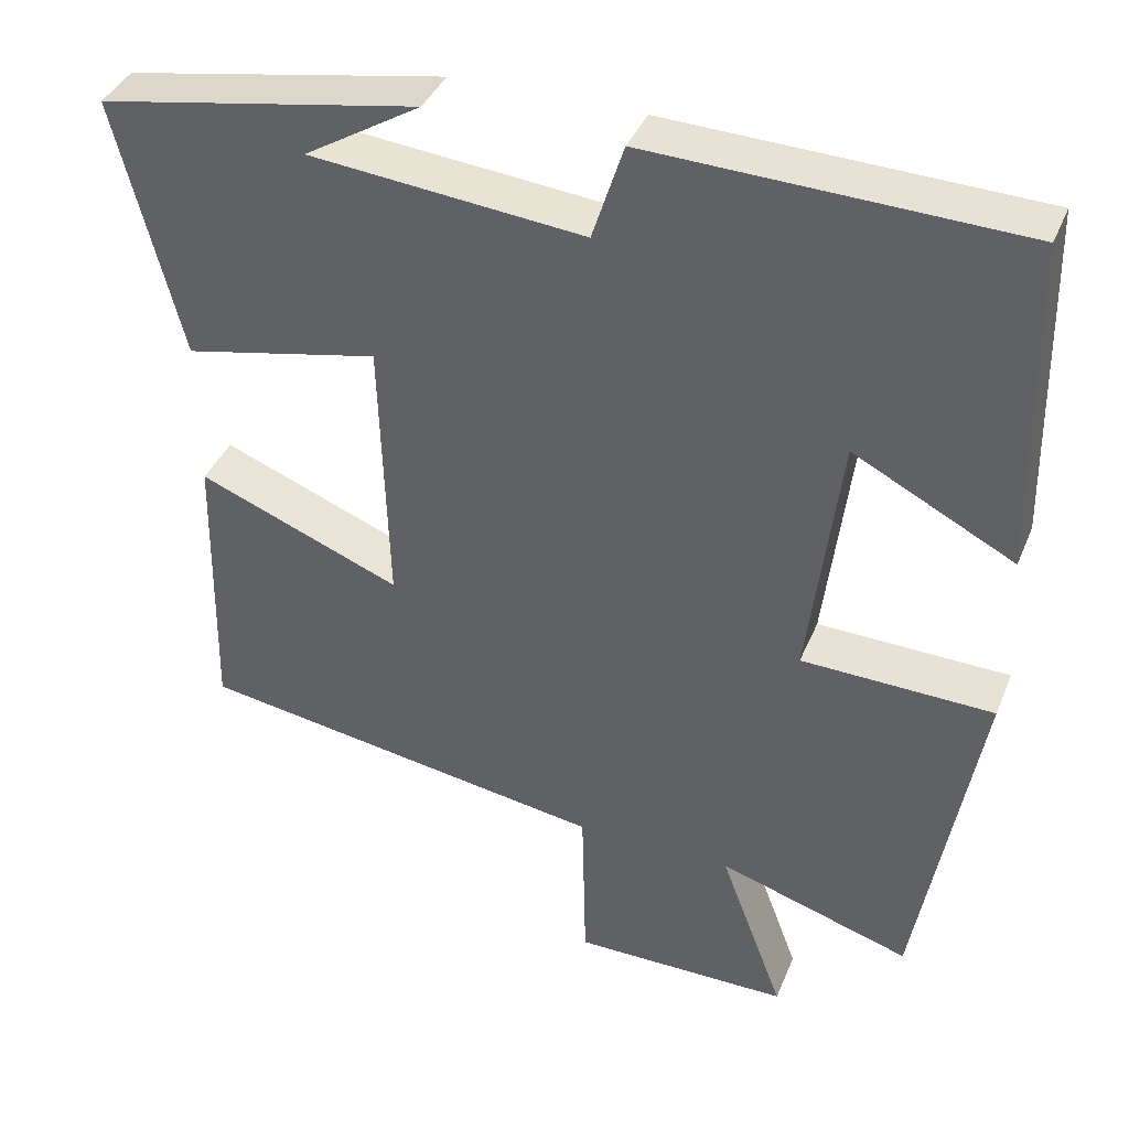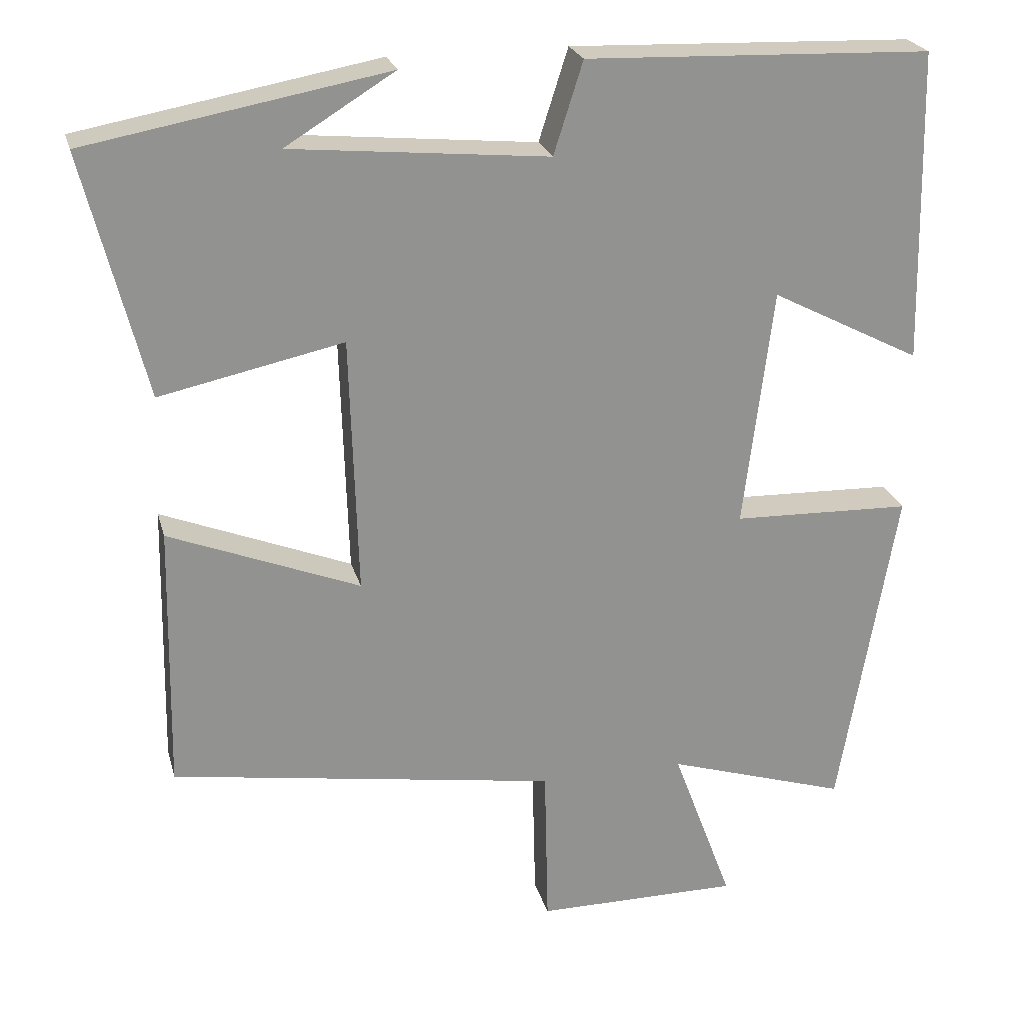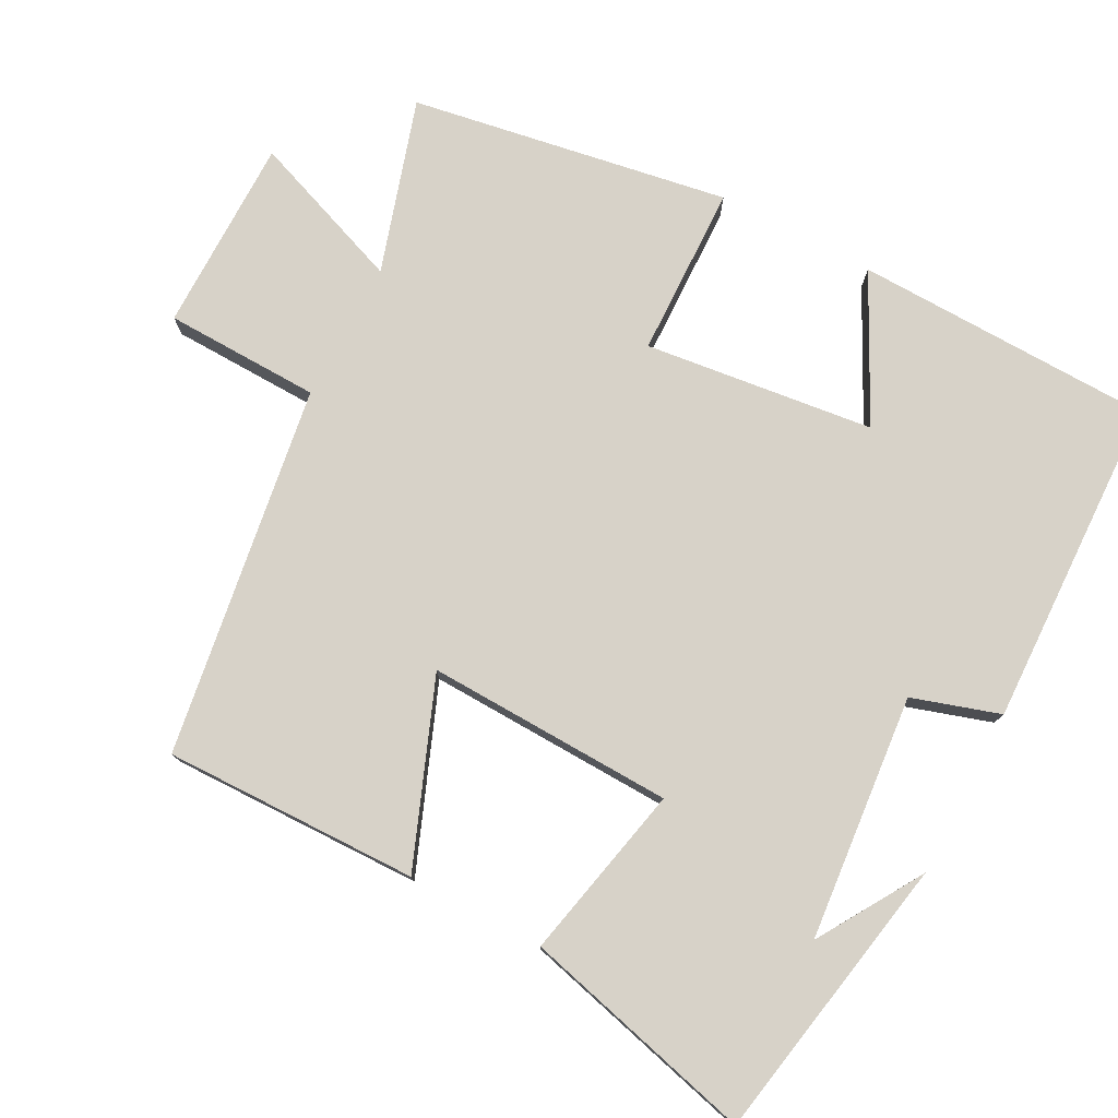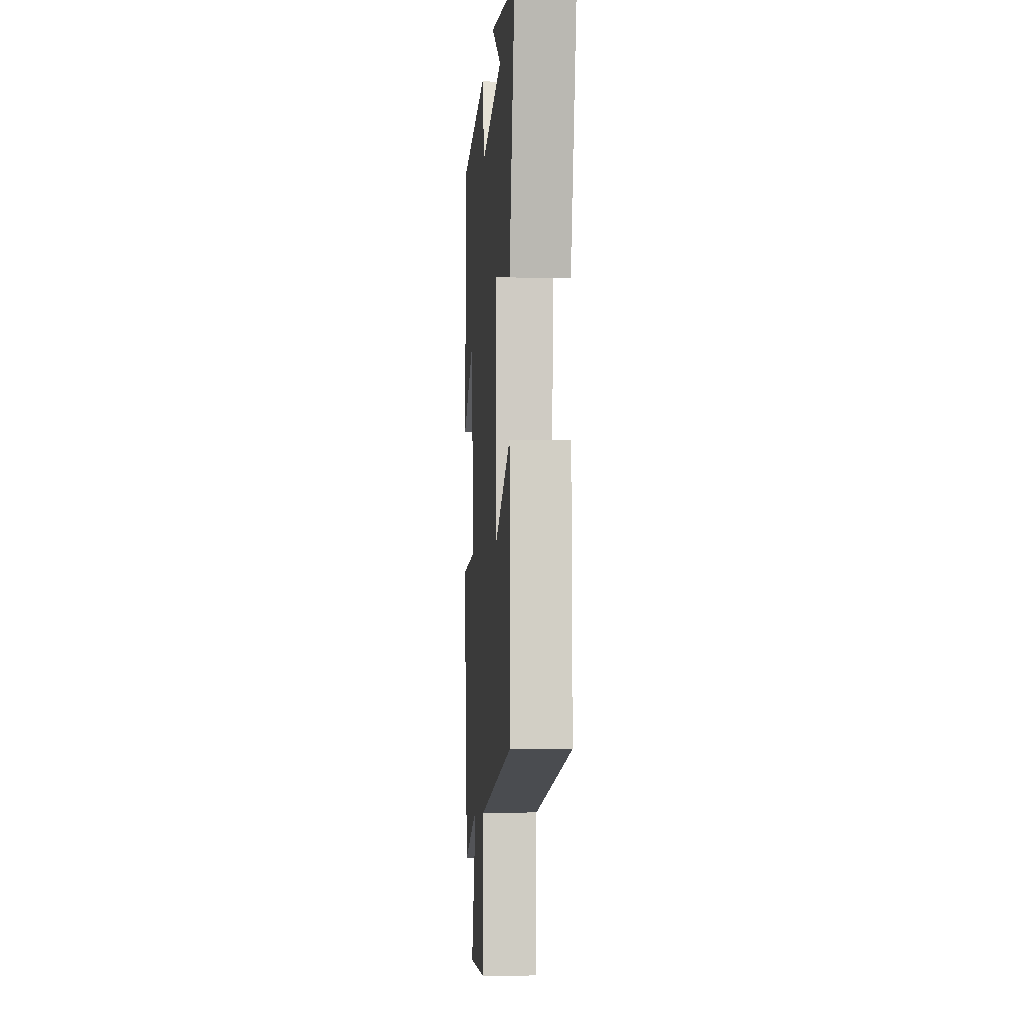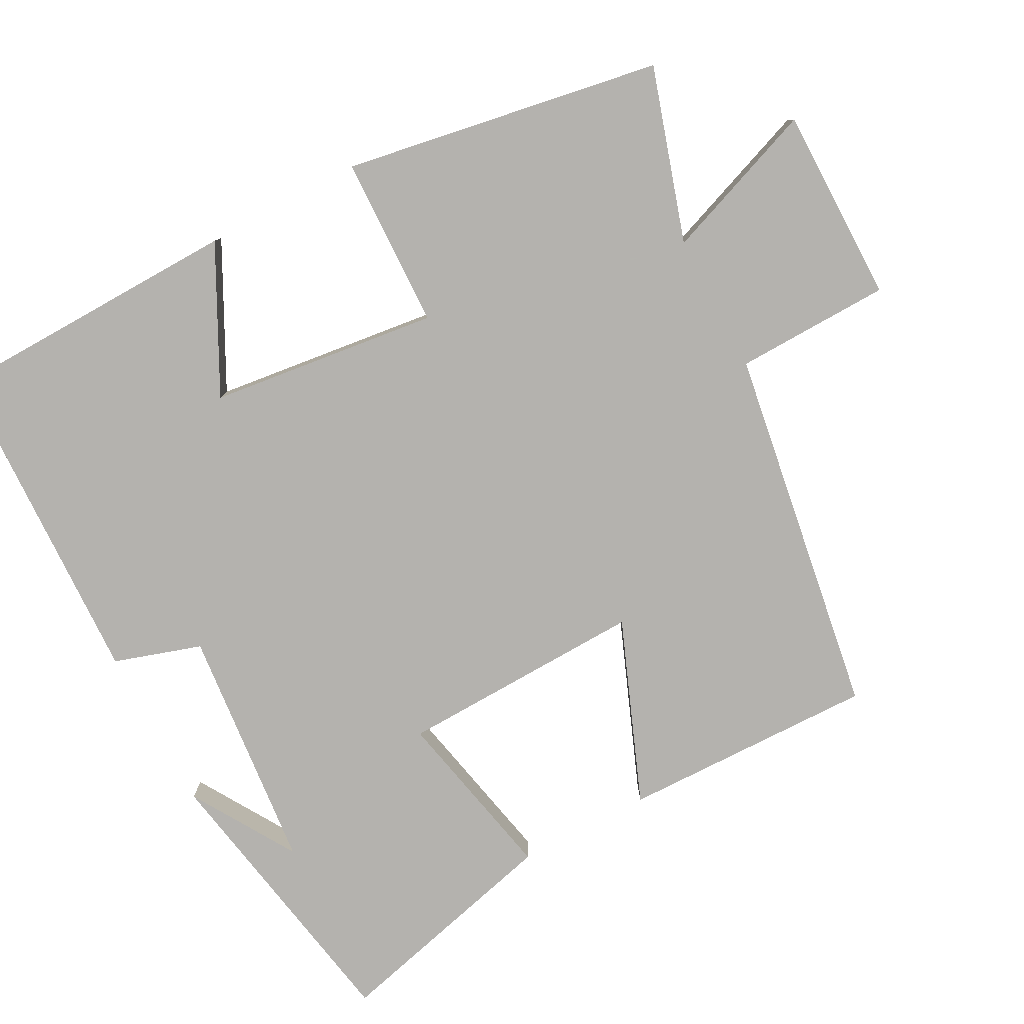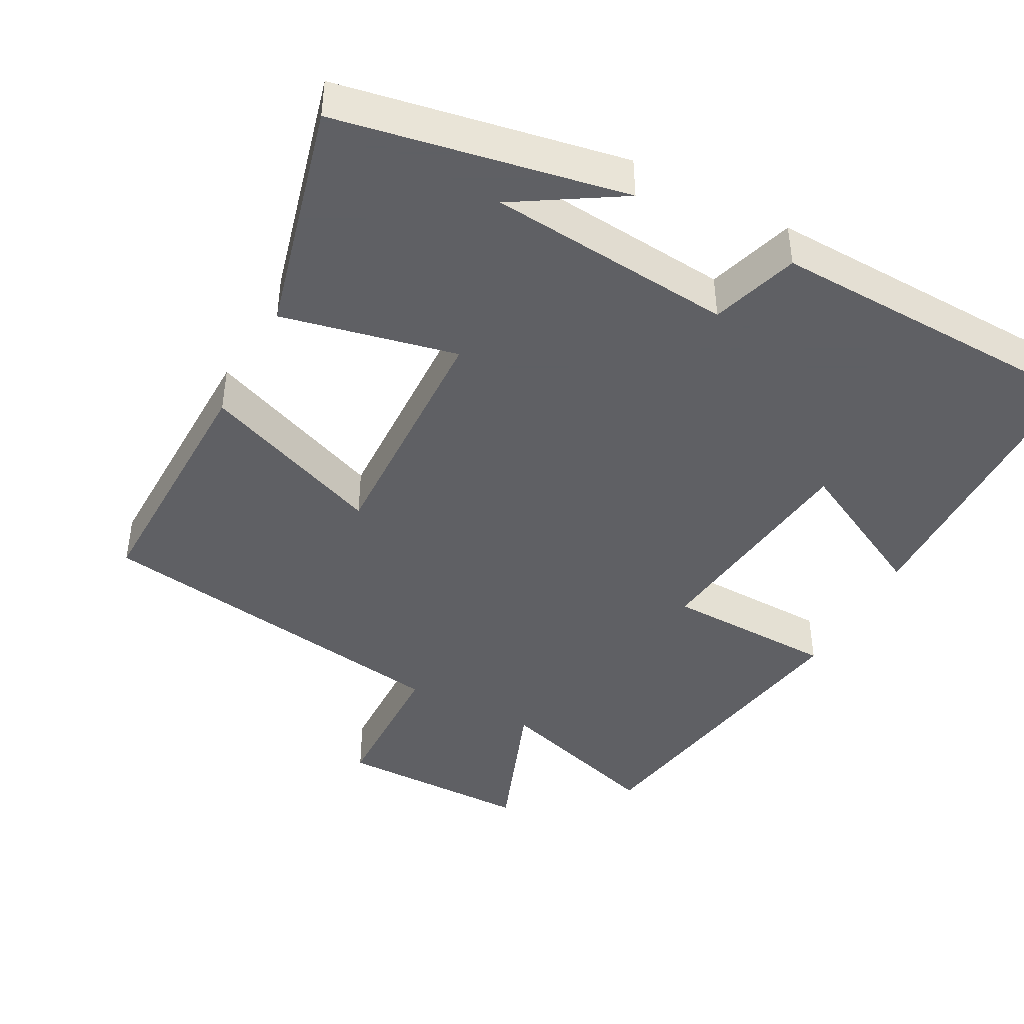
<metadata>
{"format":"obj","ext":"obj","renderer":"f3d","projection":"perspective","resolution":1024,"background":"white","views":[{"elev":39.0,"azim":21.0,"up":"+Z"},{"elev":23.8,"azim":-14.2,"up":"+Z"},{"elev":77.4,"azim":-62.0,"up":"+Y"},{"elev":-6.2,"azim":-94.0,"up":"+Z"},{"elev":-79.8,"azim":118.0,"up":"+Y"},{"elev":-43.2,"azim":-27.9,"up":"+Y"}]}
</metadata>
<code>
v -0.507 0.07 -0.421
v -0.5 0.07 -0.074
v -0.251 0.07 -0.173
v -0.261 0.07 0.163
v -0.5 0.07 0.112
v -0.58 0.07 0.429
v -0.189 0.07 0.5
v -0.331 0.07 0.413
v 0.003 0.07 0.381
v 0.041 0.07 0.5
v 0.491 0.07 0.484
v 0.5 0.07 0.077
v 0.304 0.07 0.178
v 0.266 0.07 -0.134
v 0.5 0.07 -0.141
v 0.426 0.07 -0.574
v 0.19 0.07 -0.5
v 0.269 0.07 -0.712
v 0.003 0.07 -0.712
v -0.002 0.07 -0.5
v -0.507 0 -0.421
v -0.5 0 -0.074
v -0.251 0 -0.173
v -0.261 0 0.163
v -0.5 0 0.112
v -0.58 0 0.429
v -0.189 0 0.5
v -0.331 0 0.413
v 0.003 0 0.381
v 0.041 0 0.5
v 0.491 0 0.484
v 0.5 0 0.077
v 0.304 0 0.178
v 0.266 0 -0.134
v 0.5 0 -0.141
v 0.426 0 -0.574
v 0.19 0 -0.5
v 0.269 0 -0.712
v 0.003 0 -0.712
v -0.002 0 -0.5
f 17 18 19 20
f 17 20 1 2
f 14 15 16 17
f 13 14 17
f 10 11 12 13
f 9 10 13 17
f 8 9 17
f 6 7 8
f 4 5 6 8
f 4 8 17
f 3 4 17
f 2 3 17
f 40 39 38 37
f 22 21 40 37
f 37 36 35 34
f 37 34 33
f 33 32 31 30
f 37 33 30 29
f 37 29 28
f 28 27 26
f 28 26 25 24
f 37 28 24
f 37 24 23
f 37 23 22
f 1 21 22 2
f 2 22 23 3
f 3 23 24 4
f 4 24 25 5
f 5 25 26 6
f 6 26 27 7
f 7 27 28 8
f 8 28 29 9
f 9 29 30 10
f 10 30 31 11
f 11 31 32 12
f 12 32 33 13
f 13 33 34 14
f 14 34 35 15
f 15 35 36 16
f 16 36 37 17
f 17 37 38 18
f 18 38 39 19
f 19 39 40 20
f 20 40 21 1

</code>
